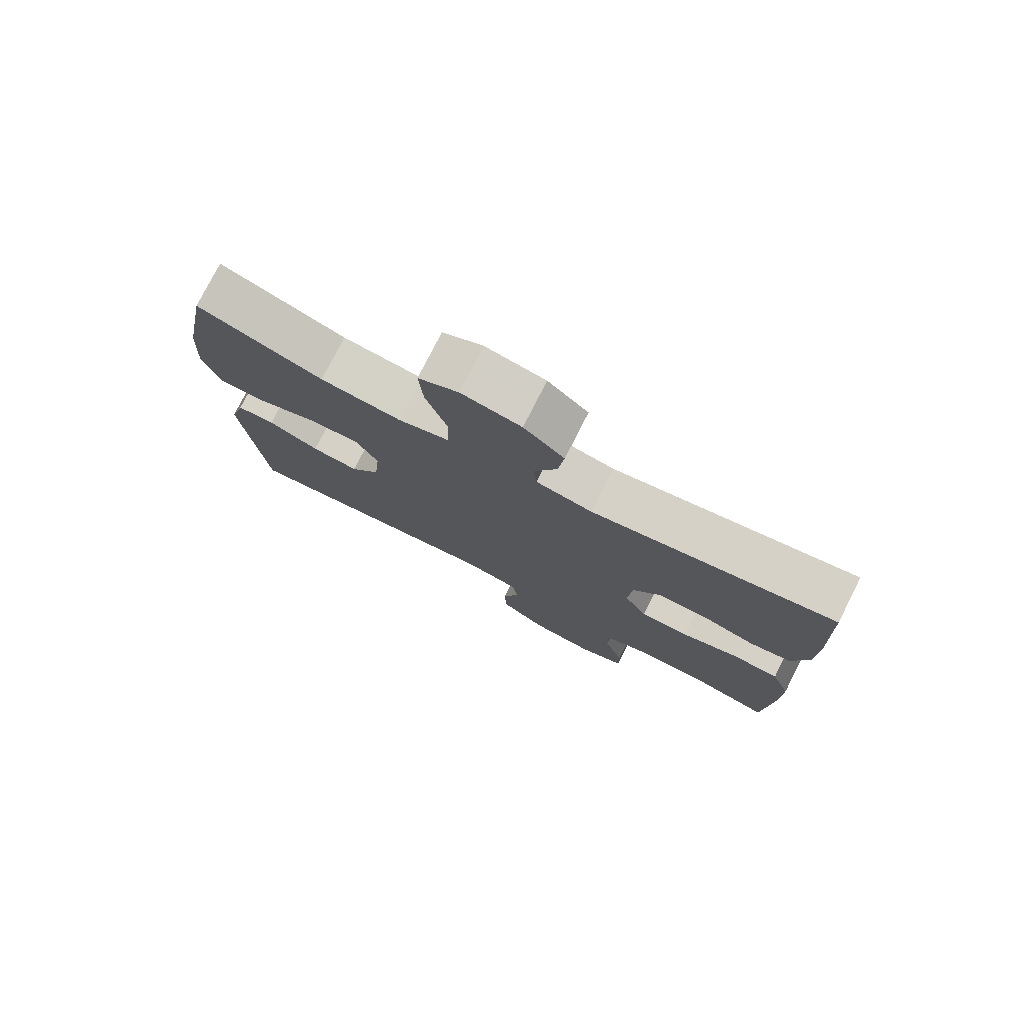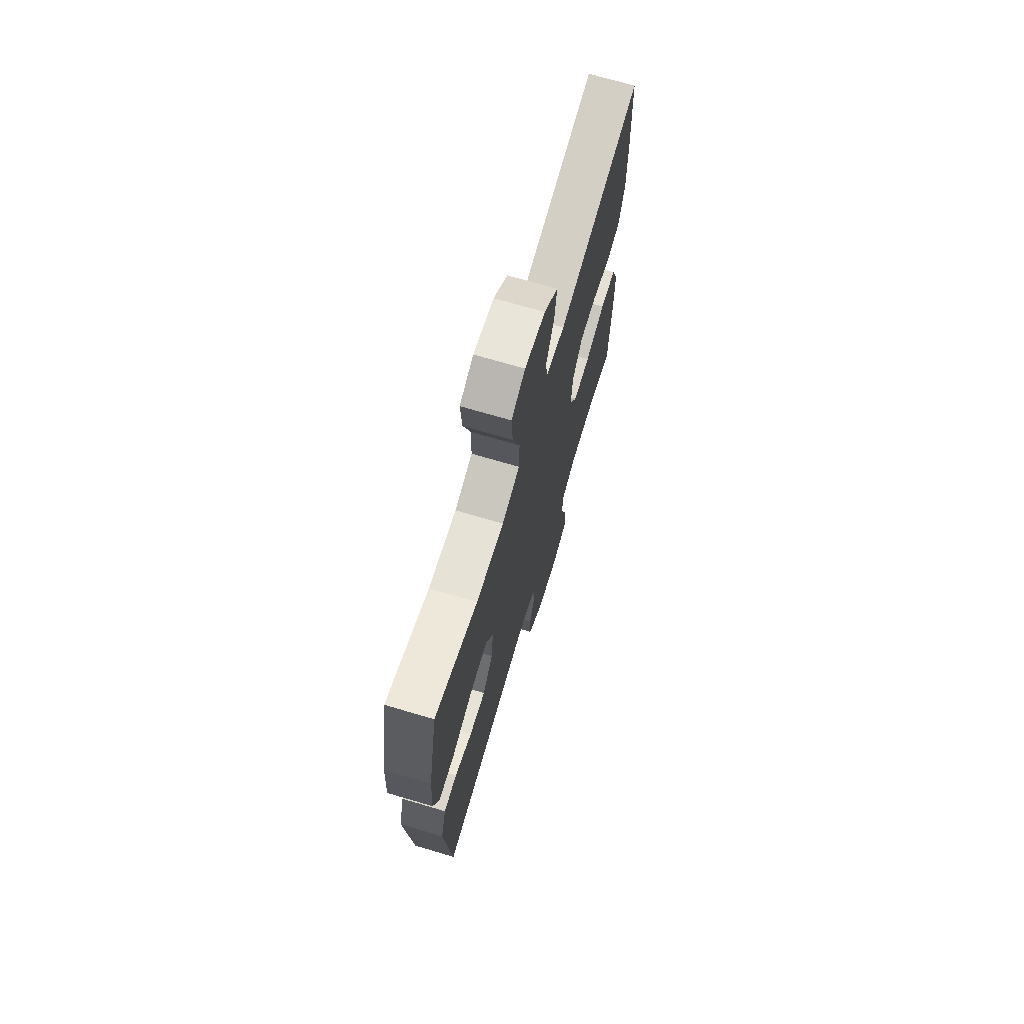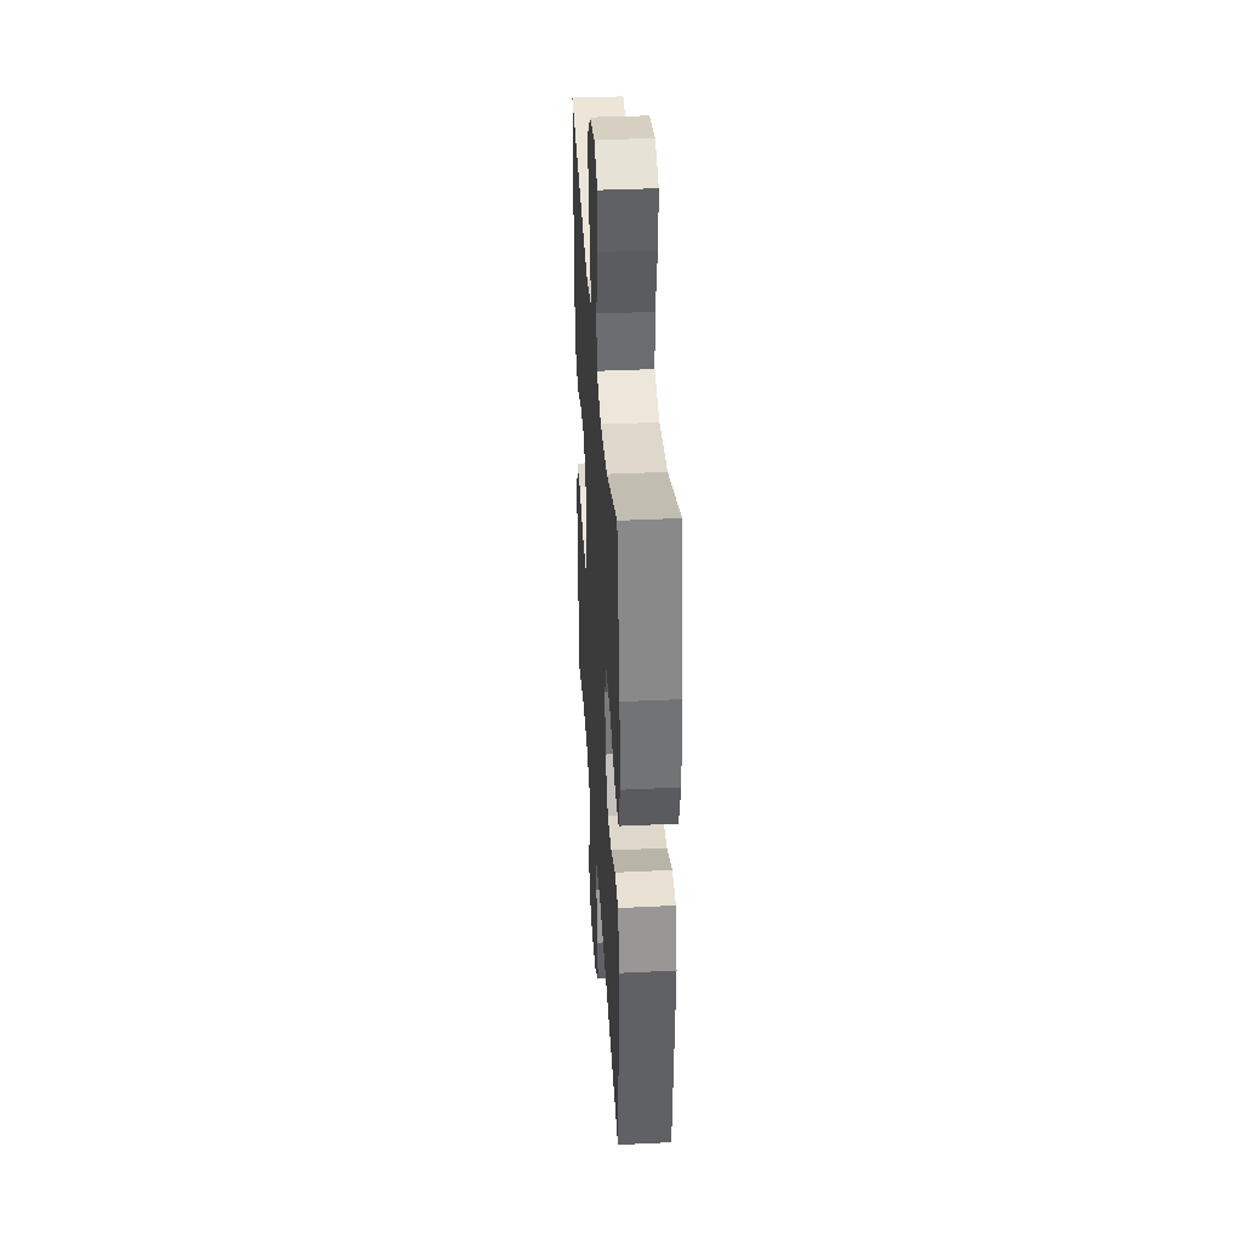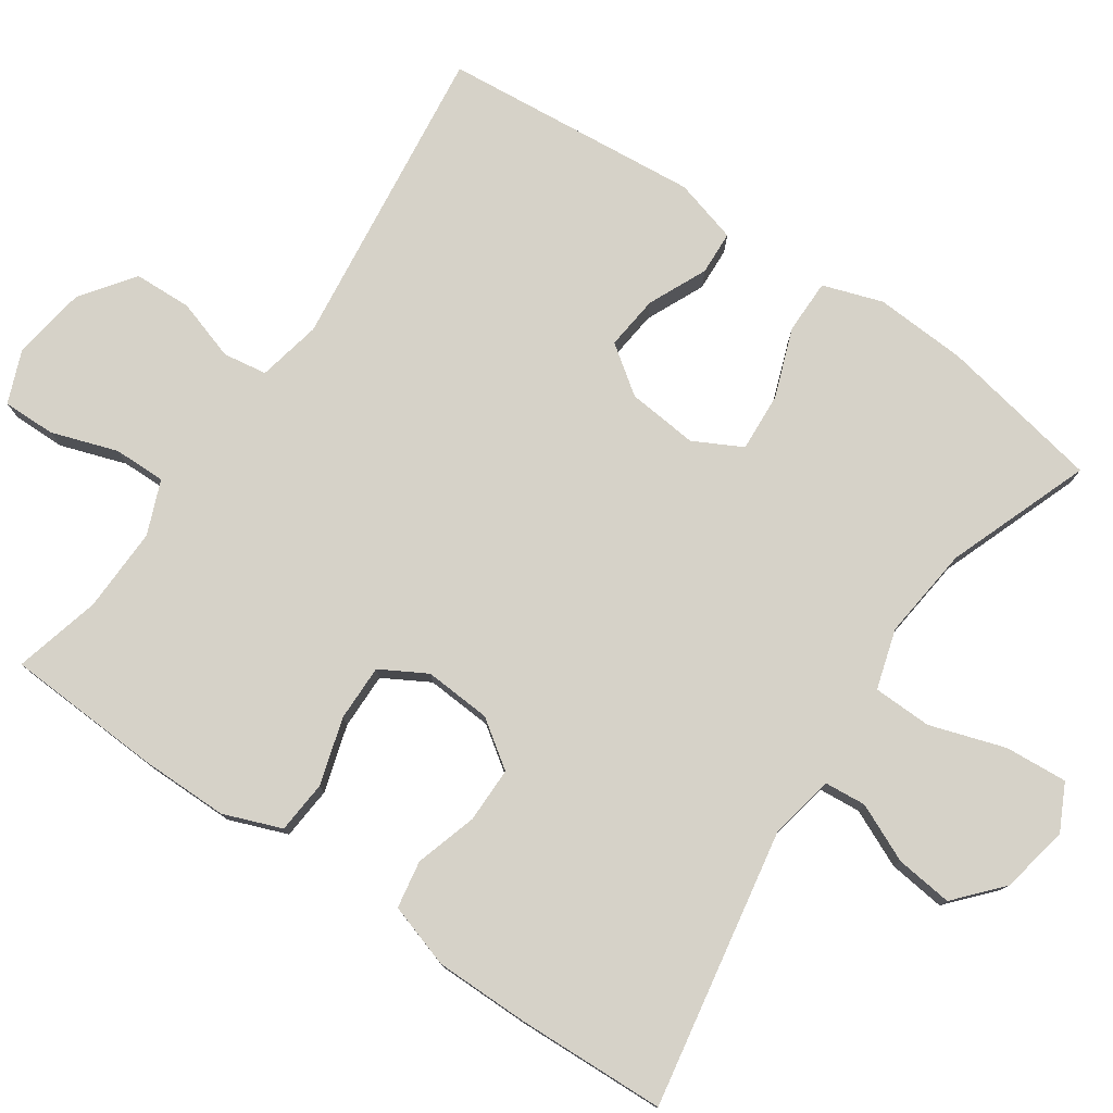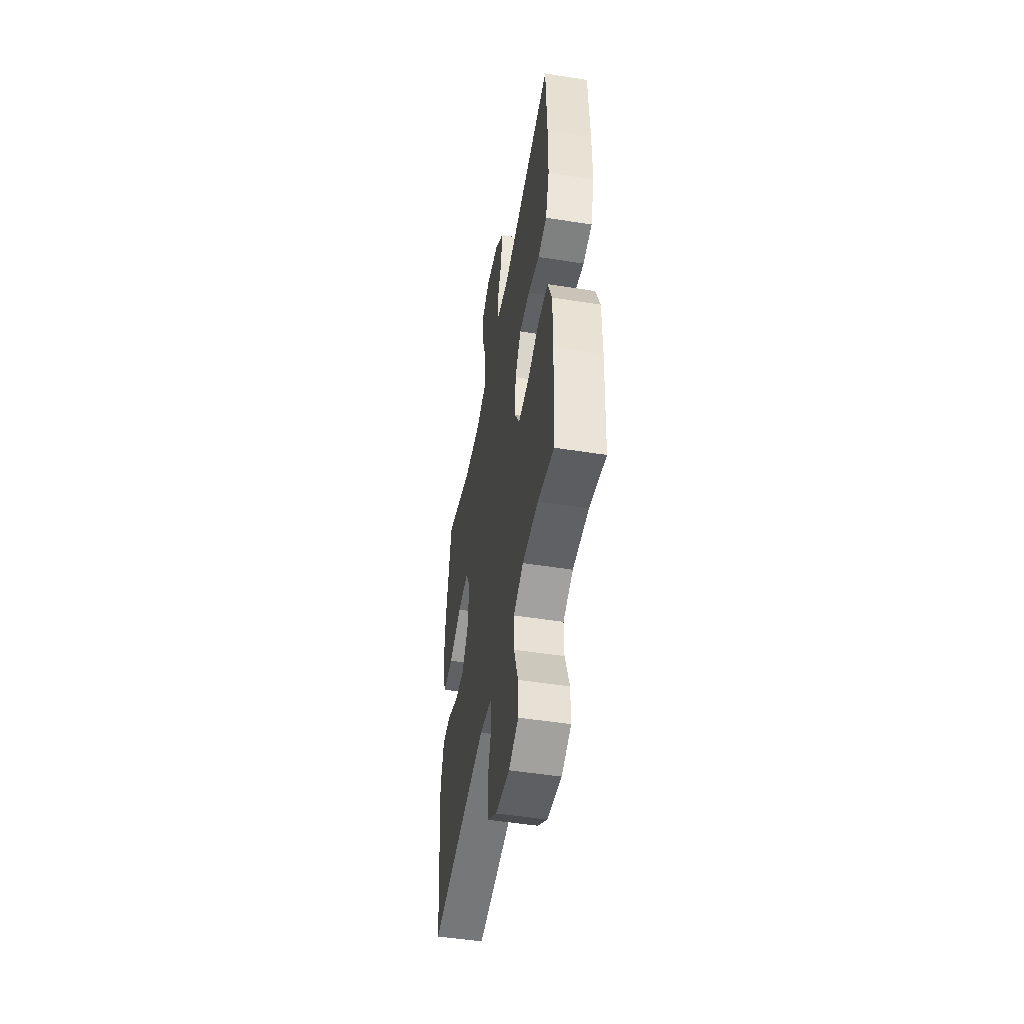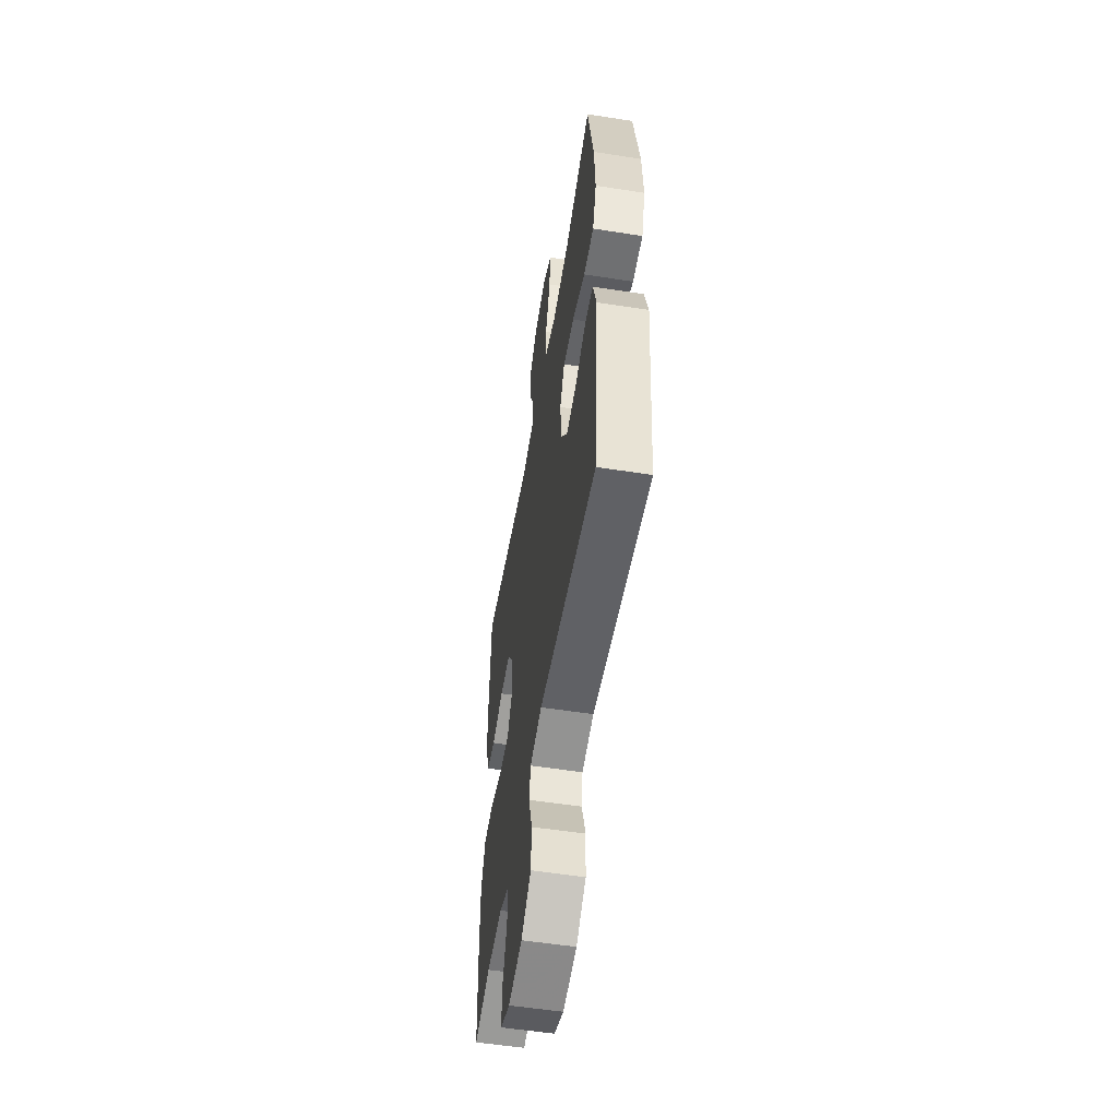
<metadata>
{"format":"obj","ext":"obj","renderer":"f3d","projection":"perspective","resolution":1024,"background":"white","views":[{"elev":77.7,"azim":-153.1,"up":"+Z"},{"elev":70.6,"azim":106.5,"up":"+Z"},{"elev":37.7,"azim":86.4,"up":"+Z"},{"elev":78.0,"azim":-55.6,"up":"+Y"},{"elev":-50.2,"azim":-99.9,"up":"+Z"},{"elev":-54.8,"azim":80.6,"up":"+Z"}]}
</metadata>
<code>
v 0.5 0.07 0.5
v 0.541 0.07 0.282
v 0.548 0.07 0.158
v 0.521 0.07 0.078
v 0.448 0.07 0.078
v 0.355 0.07 0.112
v 0.276 0.07 0.117
v 0.242 0.07 0.052
v 0.251 0.07 -0.043
v 0.297 0.07 -0.107
v 0.37 0.07 -0.099
v 0.449 0.07 -0.063
v 0.508 0.07 -0.066
v 0.532 0.07 -0.152
v 0.5 0.07 -0.5
v 0.085 0.07 -0.45
v -0.001 0.07 -0.468
v -0.01 0.07 -0.527
v 0.016 0.07 -0.609
v 0.013 0.07 -0.687
v -0.058 0.07 -0.739
v -0.159 0.07 -0.754
v -0.229 0.07 -0.726
v -0.228 0.07 -0.655
v -0.198 0.07 -0.566
v -0.197 0.07 -0.496
v -0.269 0.07 -0.467
v -0.383 0.07 -0.47
v -0.5 0.07 -0.5
v -0.511 0.07 -0.29
v -0.511 0.07 -0.171
v -0.481 0.07 -0.093
v -0.41 0.07 -0.087
v -0.32 0.07 -0.114
v -0.244 0.07 -0.115
v -0.209 0.07 -0.053
v -0.215 0.07 0.037
v -0.259 0.07 0.1
v -0.334 0.07 0.1
v -0.417 0.07 0.075
v -0.481 0.07 0.086
v -0.508 0.07 0.172
v -0.508 0.07 0.3
v -0.5 0.07 0.5
v -0.125 0.07 0.433
v -0.038 0.07 0.45
v -0.033 0.07 0.506
v -0.068 0.07 0.584
v -0.077 0.07 0.661
v -0.015 0.07 0.716
v 0.077 0.07 0.734
v 0.139 0.07 0.703
v 0.133 0.07 0.619
v 0.1 0.07 0.517
v 0.102 0.07 0.438
v 0.182 0.07 0.414
v 0.307 0.07 0.428
v 0.5 0 0.5
v 0.541 0 0.282
v 0.548 0 0.158
v 0.521 0 0.078
v 0.448 0 0.078
v 0.355 0 0.112
v 0.276 0 0.117
v 0.242 0 0.052
v 0.251 0 -0.043
v 0.297 0 -0.107
v 0.37 0 -0.099
v 0.449 0 -0.063
v 0.508 0 -0.066
v 0.532 0 -0.152
v 0.5 0 -0.5
v 0.085 0 -0.45
v -0.001 0 -0.468
v -0.01 0 -0.527
v 0.016 0 -0.609
v 0.013 0 -0.687
v -0.058 0 -0.739
v -0.159 0 -0.754
v -0.229 0 -0.726
v -0.228 0 -0.655
v -0.198 0 -0.566
v -0.197 0 -0.496
v -0.269 0 -0.467
v -0.383 0 -0.47
v -0.5 0 -0.5
v -0.511 0 -0.29
v -0.511 0 -0.171
v -0.481 0 -0.093
v -0.41 0 -0.087
v -0.32 0 -0.114
v -0.244 0 -0.115
v -0.209 0 -0.053
v -0.215 0 0.037
v -0.259 0 0.1
v -0.334 0 0.1
v -0.417 0 0.075
v -0.481 0 0.086
v -0.508 0 0.172
v -0.508 0 0.3
v -0.5 0 0.5
v -0.125 0 0.433
v -0.038 0 0.45
v -0.033 0 0.506
v -0.068 0 0.584
v -0.077 0 0.661
v -0.015 0 0.716
v 0.077 0 0.734
v 0.139 0 0.703
v 0.133 0 0.619
v 0.1 0 0.517
v 0.102 0 0.438
v 0.182 0 0.414
v 0.307 0 0.428
f 51 52 53 54
f 51 54 55
f 50 51 55
f 47 48 49 50
f 47 50 55
f 46 47 55
f 45 46 55 56
f 43 44 45
f 42 43 45 56
f 39 40 41 42
f 38 39 42 56
f 31 32 33 34
f 31 34 35
f 28 29 30 31
f 27 28 31 35
f 26 27 35 36
f 22 23 24 25
f 22 25 26
f 21 22 26 36
f 18 19 20 21
f 17 18 21 36
f 13 14 15 16
f 11 12 13 16
f 10 11 16 17
f 9 10 17 36
f 3 4 5 6
f 3 6 7
f 57 1 2 3
f 57 3 7
f 37 38 56 57
f 37 57 7 8
f 8 9 36 37
f 111 110 109 108
f 112 111 108
f 112 108 107
f 107 106 105 104
f 112 107 104
f 112 104 103
f 113 112 103 102
f 102 101 100
f 113 102 100 99
f 99 98 97 96
f 113 99 96 95
f 91 90 89 88
f 92 91 88
f 88 87 86 85
f 92 88 85 84
f 93 92 84 83
f 82 81 80 79
f 83 82 79
f 93 83 79 78
f 78 77 76 75
f 93 78 75 74
f 73 72 71 70
f 73 70 69 68
f 74 73 68 67
f 93 74 67 66
f 63 62 61 60
f 64 63 60
f 60 59 58 114
f 64 60 114
f 114 113 95 94
f 65 64 114 94
f 94 93 66 65
f 1 58 59 2
f 2 59 60 3
f 3 60 61 4
f 4 61 62 5
f 5 62 63 6
f 6 63 64 7
f 7 64 65 8
f 8 65 66 9
f 9 66 67 10
f 10 67 68 11
f 11 68 69 12
f 12 69 70 13
f 13 70 71 14
f 14 71 72 15
f 15 72 73 16
f 16 73 74 17
f 17 74 75 18
f 18 75 76 19
f 19 76 77 20
f 20 77 78 21
f 21 78 79 22
f 22 79 80 23
f 23 80 81 24
f 24 81 82 25
f 25 82 83 26
f 26 83 84 27
f 27 84 85 28
f 28 85 86 29
f 29 86 87 30
f 30 87 88 31
f 31 88 89 32
f 32 89 90 33
f 33 90 91 34
f 34 91 92 35
f 35 92 93 36
f 36 93 94 37
f 37 94 95 38
f 38 95 96 39
f 39 96 97 40
f 40 97 98 41
f 41 98 99 42
f 42 99 100 43
f 43 100 101 44
f 44 101 102 45
f 45 102 103 46
f 46 103 104 47
f 47 104 105 48
f 48 105 106 49
f 49 106 107 50
f 50 107 108 51
f 51 108 109 52
f 52 109 110 53
f 53 110 111 54
f 54 111 112 55
f 55 112 113 56
f 56 113 114 57
f 57 114 58 1

</code>
